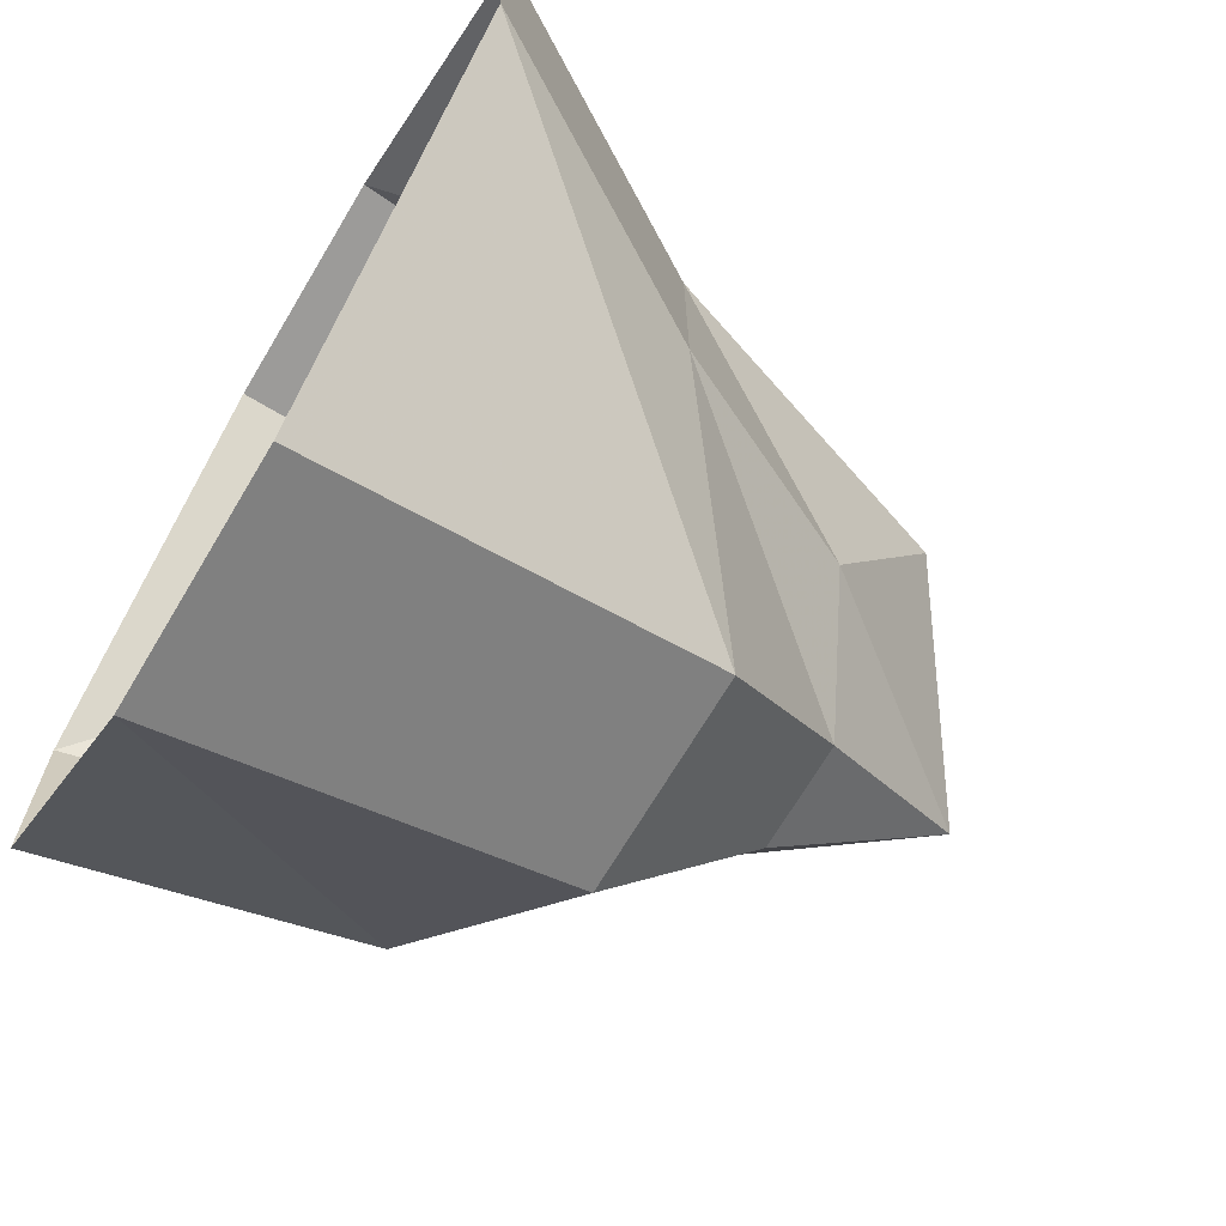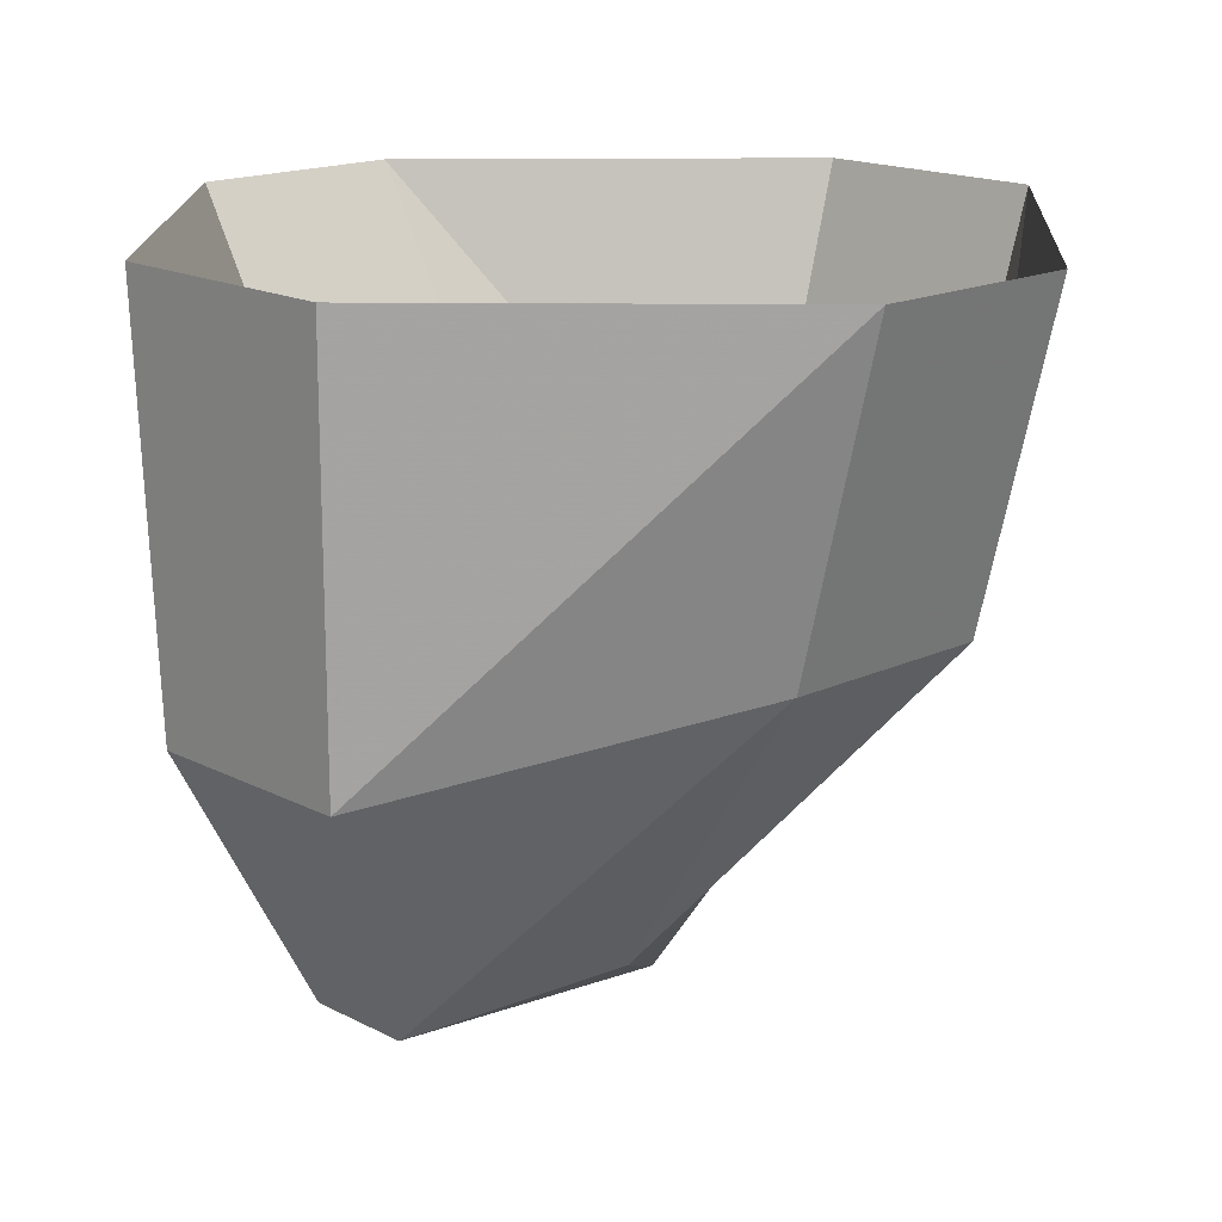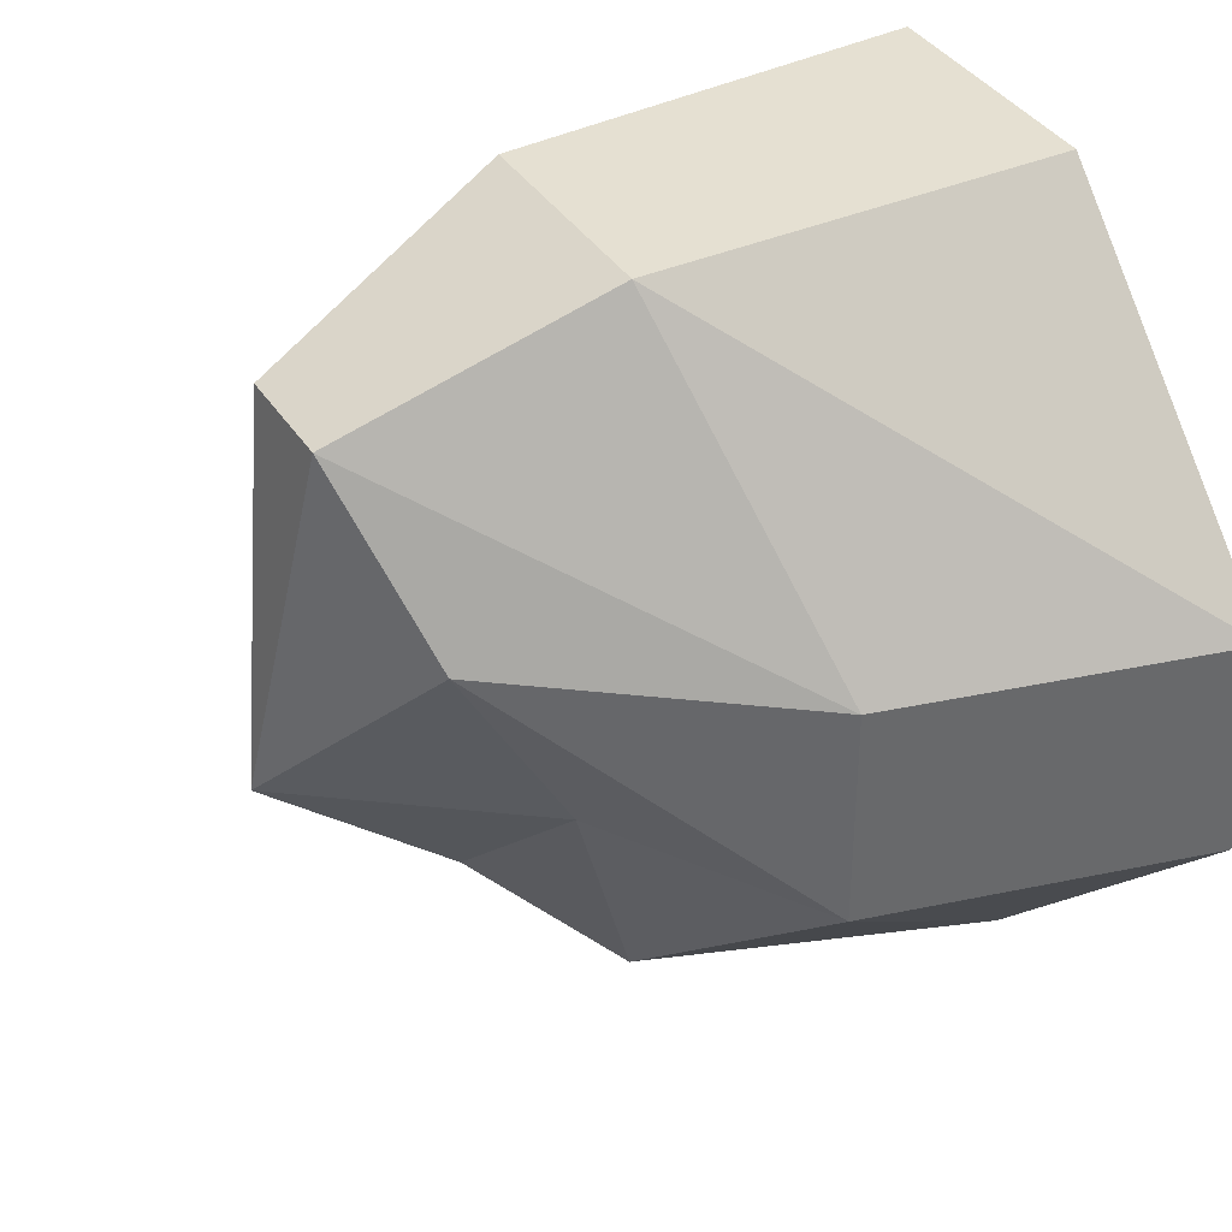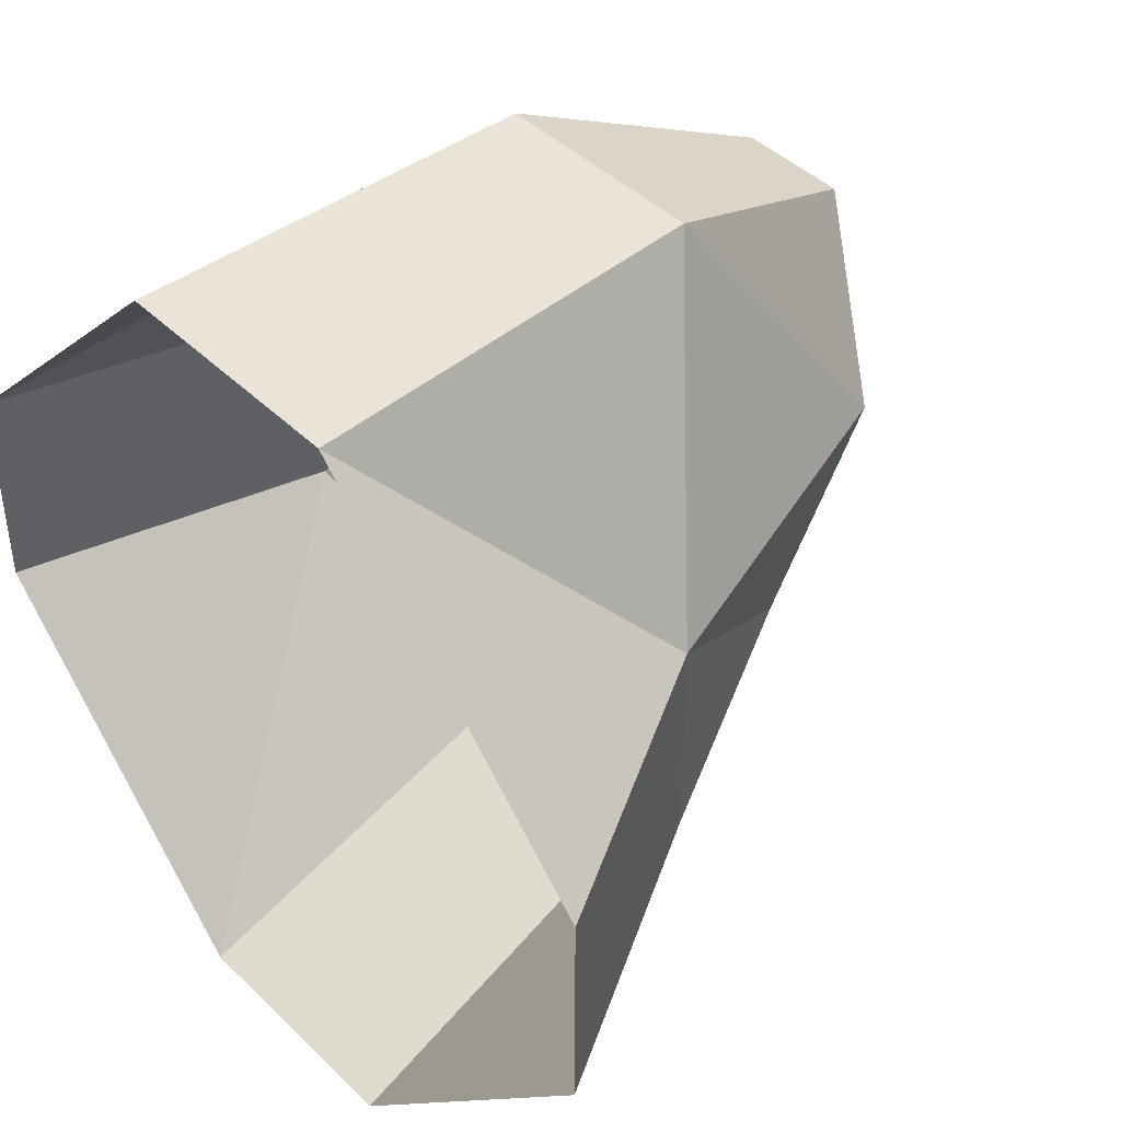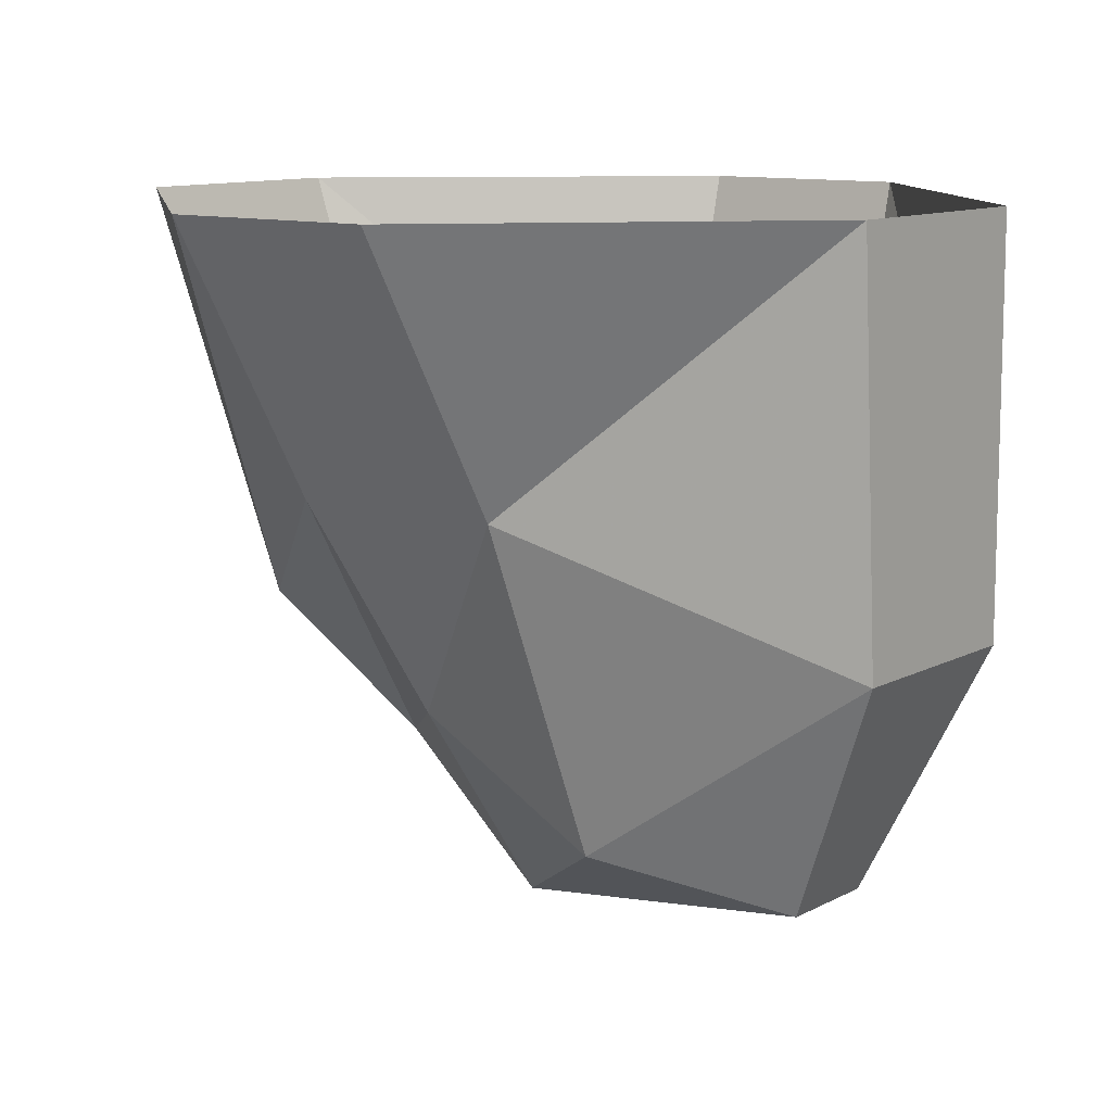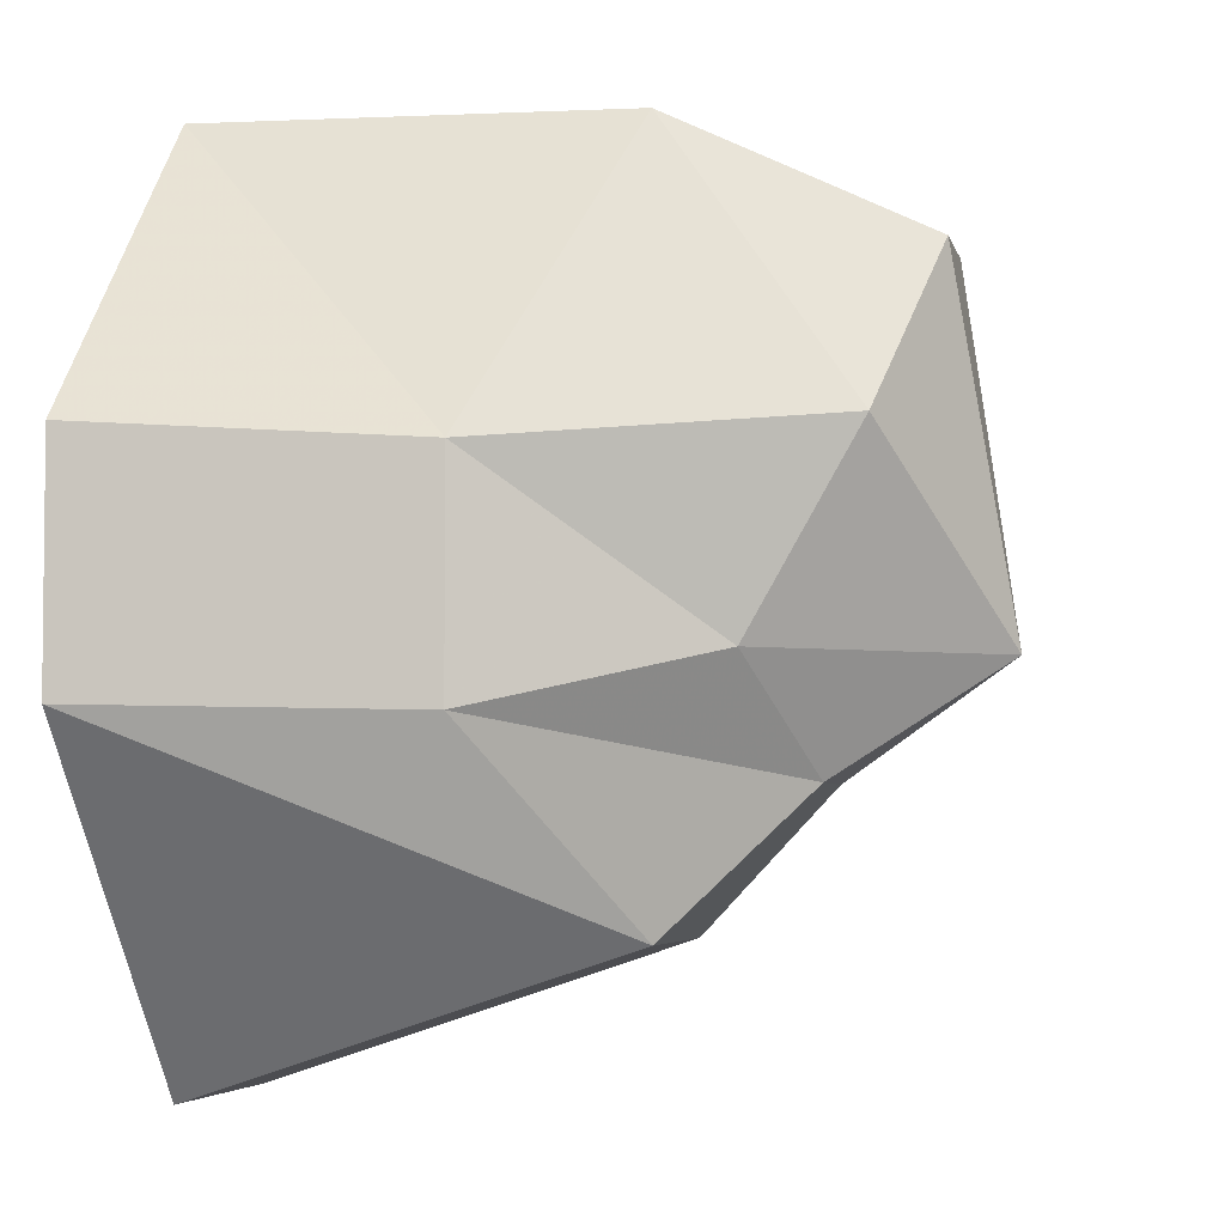
<metadata>
{"format":"obj","ext":"obj","renderer":"f3d","projection":"perspective","resolution":1024,"background":"white","views":[{"elev":-69.7,"azim":-120.8,"up":"+Z"},{"elev":16.7,"azim":46.2,"up":"+Y"},{"elev":37.6,"azim":60.9,"up":"+Z"},{"elev":43.1,"azim":-131.2,"up":"+Z"},{"elev":10.8,"azim":-52.5,"up":"+Y"},{"elev":-4.3,"azim":-78.0,"up":"+Z"}]}
</metadata>
<code>
v -0.03125 -0.1172 0.1172
v 0.03125 -0.1172 0.1172
v 0.03125 0 0.1172
v -0.03906 0 0.1172
v -0.07812 -0.07812 0.03125
v -0.04688 -0.1719 0.03906
v -0.01562 -0.1875 0.08594
v 0.01562 -0.1875 0.08594
v 0.09375 -0.09375 0.03125
v 0.1172 0 0.03125
v 0.09375 -0.09375 -0.03125
v 0.1172 0 -0.03125
v 0.03125 -0.1172 -0.08594
v 0.03125 0 -0.125
v -0.03125 -0.1172 -0.08594
v -0.03906 0 -0.125
v -0.07812 -0.07812 -0.03125
v -0.125 0 -0.03125
v -0.125 0 0.03125
v 0.04688 -0.1719 0.03906
v 0.04688 -0.1406 -0.01562
v 0.01562 -0.1562 -0.04688
v -0.01562 -0.1562 -0.04688
v -0.04688 -0.1406 -0.01562
v 0 -0.2031 -0.01562
f 1 2 3
f 1 3 4
f 1 4 5
f 1 5 6
f 1 6 7
f 1 7 2
f 2 7 8
f 2 8 9
f 2 9 10
f 2 10 3
f 9 11 12
f 9 12 10
f 11 13 14
f 11 14 12
f 13 15 16
f 13 16 14
f 15 17 18
f 15 18 16
f 17 5 19
f 17 19 18
f 5 4 19
f 8 20 9
f 9 20 11
f 11 20 21
f 11 21 13
f 13 21 22
f 13 22 15
f 15 22 23
f 15 23 17
f 17 23 24
f 17 24 5
f 5 24 6
f 6 24 25
f 6 25 7
f 7 25 8
f 8 25 20
f 20 25 21
f 21 25 22
f 22 25 23
f 23 25 24

</code>
